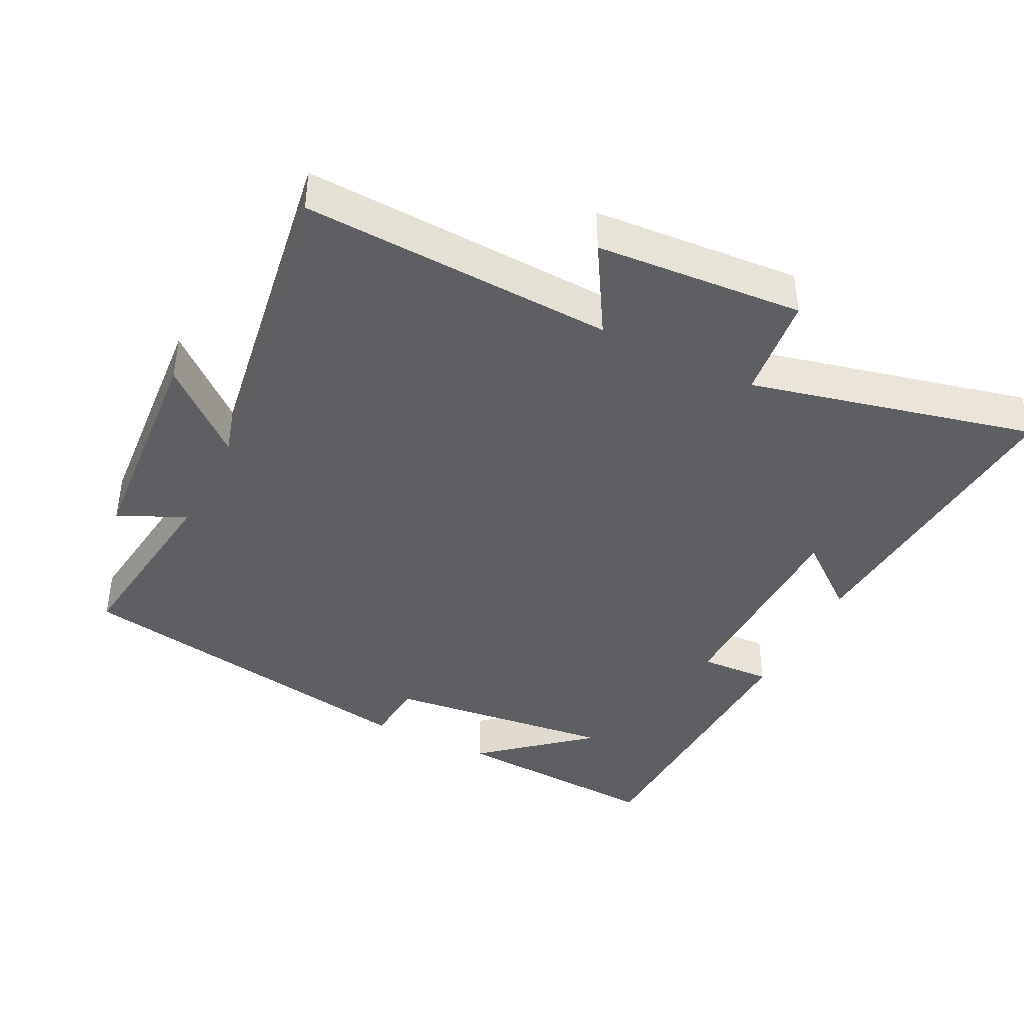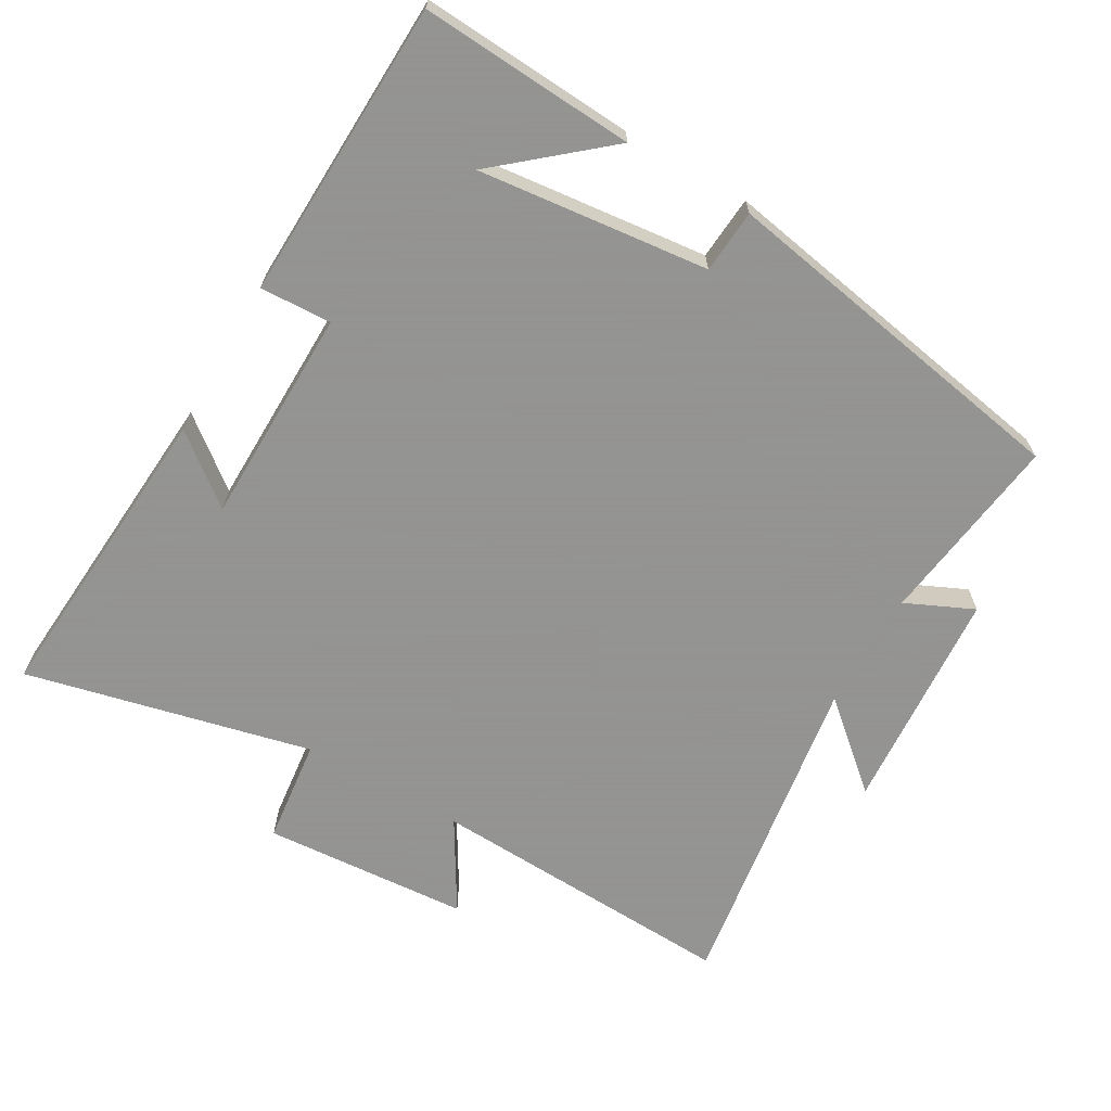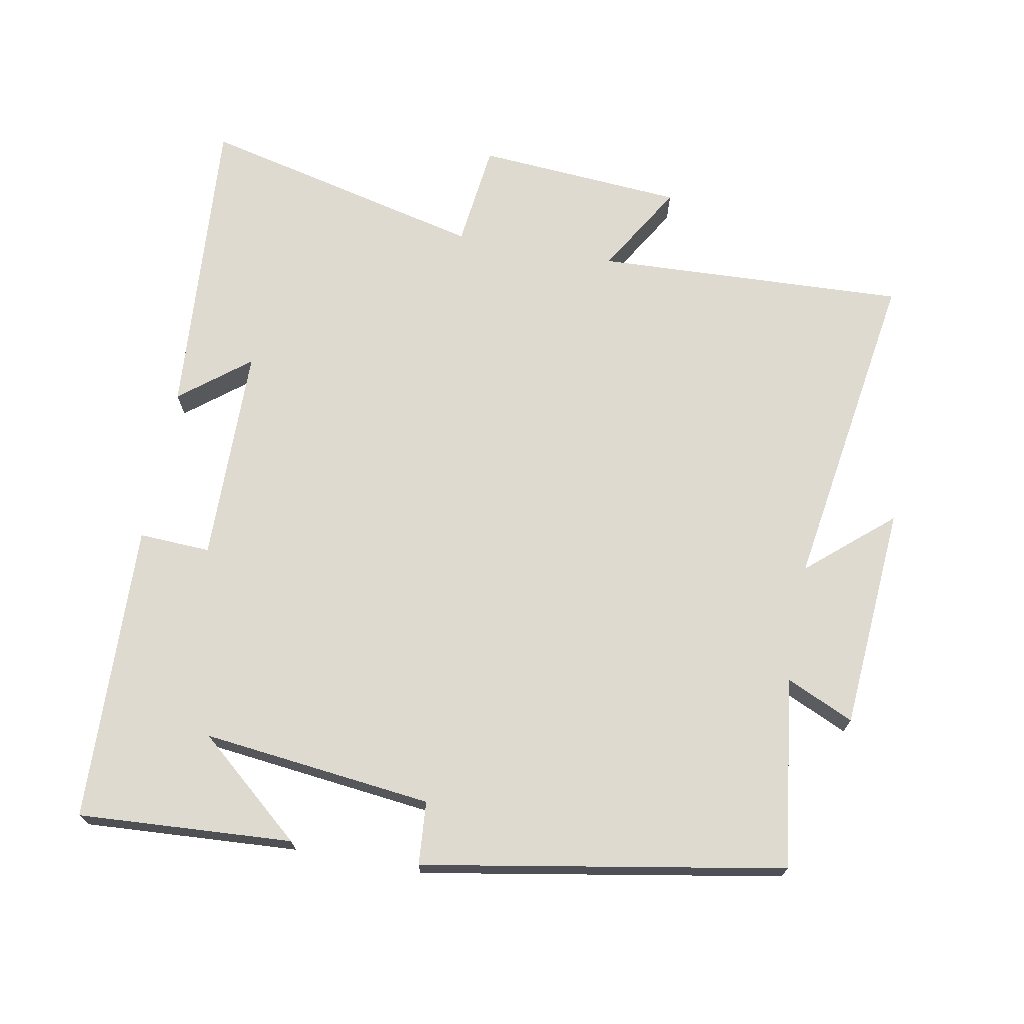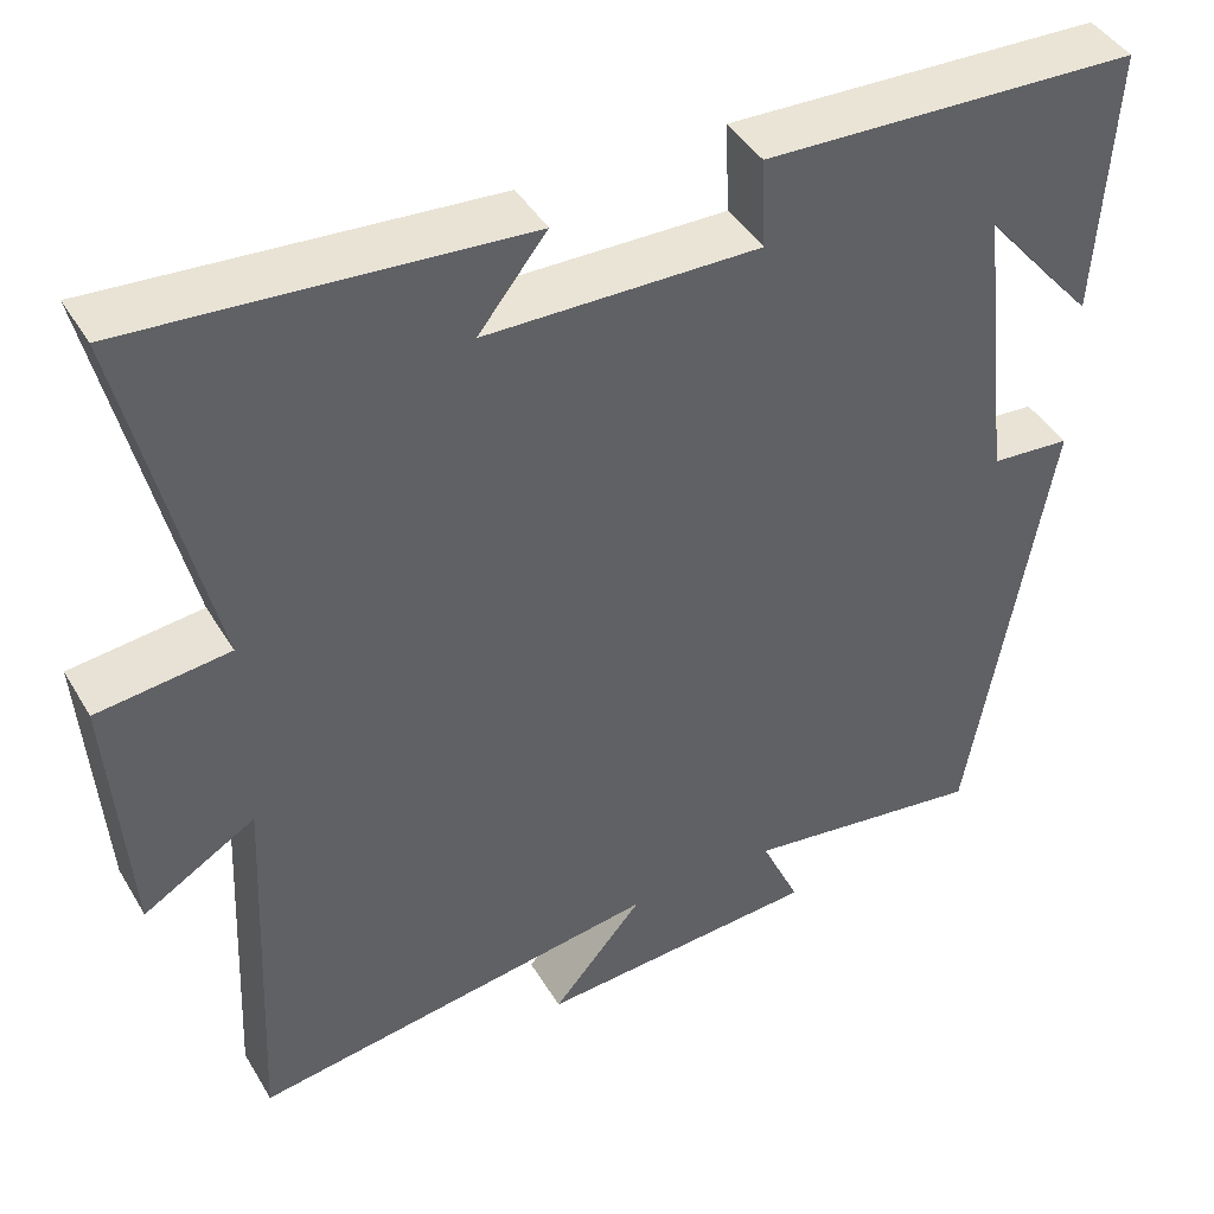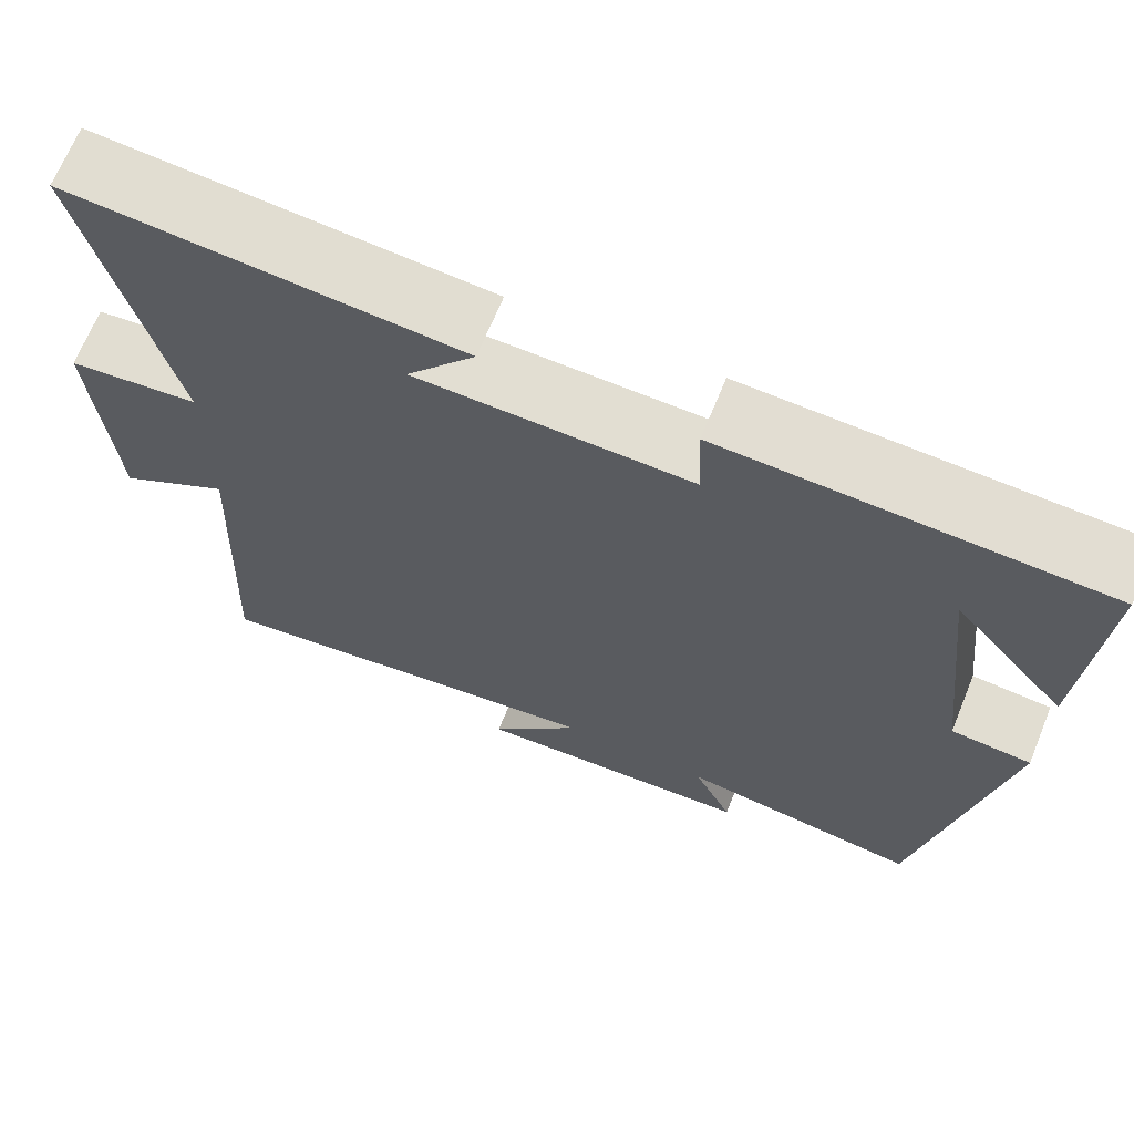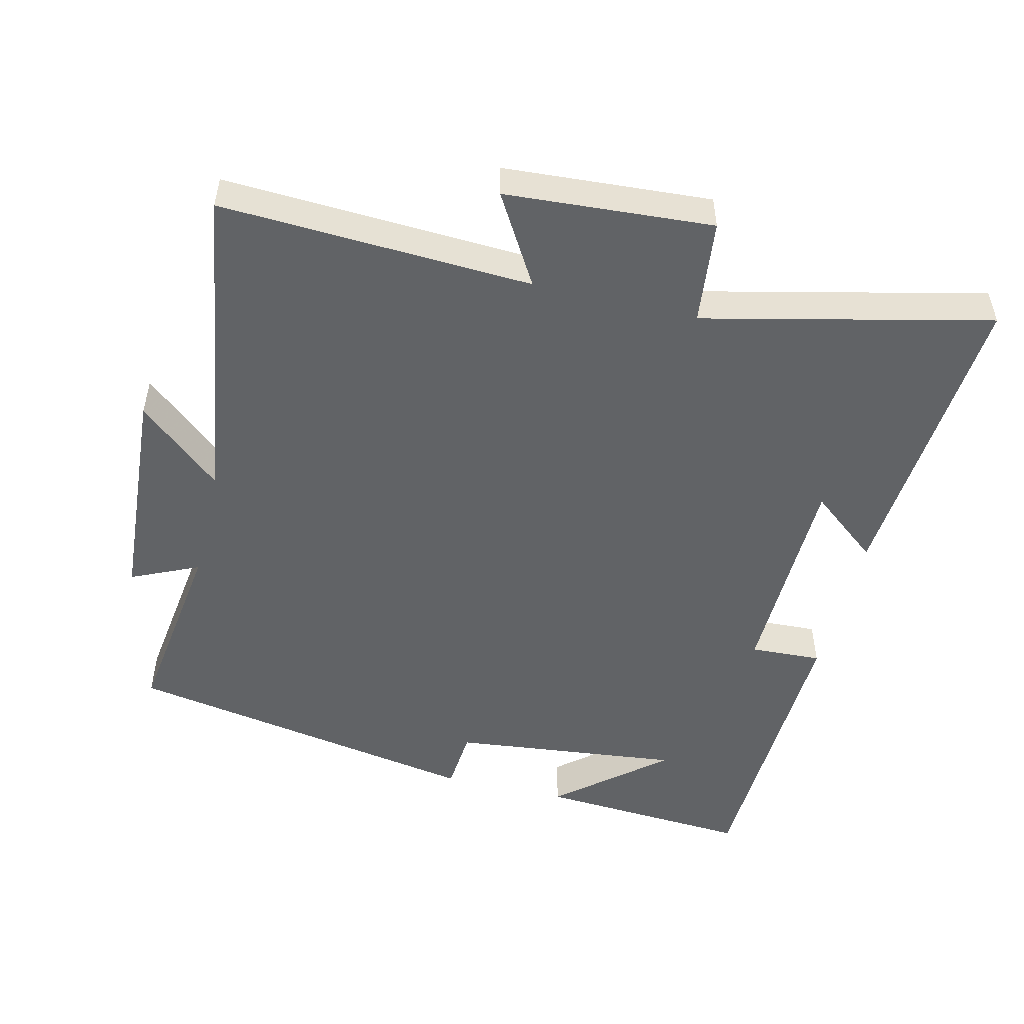
<metadata>
{"format":"obj","ext":"obj","renderer":"f3d","projection":"perspective","resolution":1024,"background":"white","views":[{"elev":-41.1,"azim":-116.6,"up":"+Y"},{"elev":-66.9,"azim":59.9,"up":"+Y"},{"elev":70.7,"azim":100.5,"up":"+Y"},{"elev":42.8,"azim":-28.6,"up":"+Z"},{"elev":67.9,"azim":22.2,"up":"+Z"},{"elev":-50.8,"azim":-103.8,"up":"+Y"}]}
</metadata>
<code>
v -0.598 0.07 0.532
v -0.147 0.07 0.5
v -0.226 0.07 0.4
v 0.09 0.07 0.396
v 0.085 0.07 0.5
v 0.519 0.07 0.486
v 0.5 0.07 0.175
v 0.37 0.07 0.328
v 0.408 0.07 -0.006
v 0.5 0.07 -0.013
v 0.408 0.07 -0.537
v 0.13 0.07 -0.5
v 0.175 0.07 -0.598
v -0.151 0.07 -0.622
v -0.046 0.07 -0.5
v -0.52 0.07 -0.573
v -0.5 0.07 -0.122
v -0.63 0.07 -0.2
v -0.652 0.07 0.1
v -0.5 0.07 0.118
v -0.598 0 0.532
v -0.147 0 0.5
v -0.226 0 0.4
v 0.09 0 0.396
v 0.085 0 0.5
v 0.519 0 0.486
v 0.5 0 0.175
v 0.37 0 0.328
v 0.408 0 -0.006
v 0.5 0 -0.013
v 0.408 0 -0.537
v 0.13 0 -0.5
v 0.175 0 -0.598
v -0.151 0 -0.622
v -0.046 0 -0.5
v -0.52 0 -0.573
v -0.5 0 -0.122
v -0.63 0 -0.2
v -0.652 0 0.1
v -0.5 0 0.118
f 17 18 19 20
f 15 16 17
f 15 17 20
f 12 13 14 15
f 12 15 20 1
f 9 10 11 12
f 8 9 12
f 6 7 8
f 4 5 6 8
f 3 4 8 12
f 1 2 3
f 1 3 12
f 40 39 38 37
f 37 36 35
f 40 37 35
f 35 34 33 32
f 21 40 35 32
f 32 31 30 29
f 32 29 28
f 28 27 26
f 28 26 25 24
f 32 28 24 23
f 23 22 21
f 32 23 21
f 1 21 22 2
f 2 22 23 3
f 3 23 24 4
f 4 24 25 5
f 5 25 26 6
f 6 26 27 7
f 7 27 28 8
f 8 28 29 9
f 9 29 30 10
f 10 30 31 11
f 11 31 32 12
f 12 32 33 13
f 13 33 34 14
f 14 34 35 15
f 15 35 36 16
f 16 36 37 17
f 17 37 38 18
f 18 38 39 19
f 19 39 40 20
f 20 40 21 1

</code>
